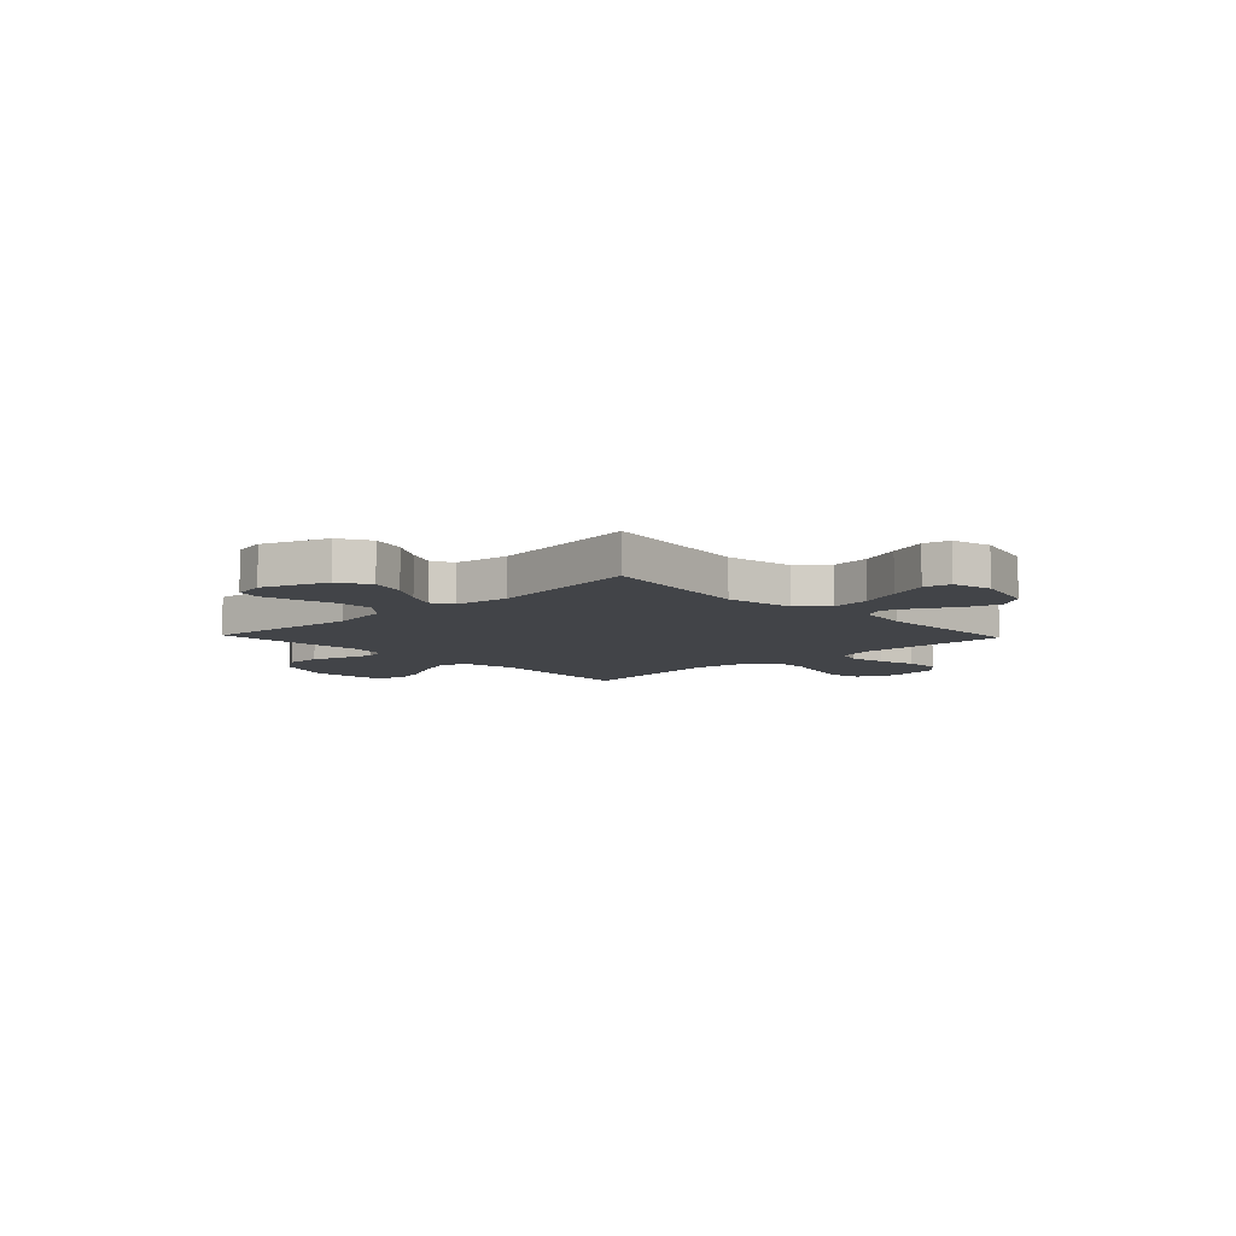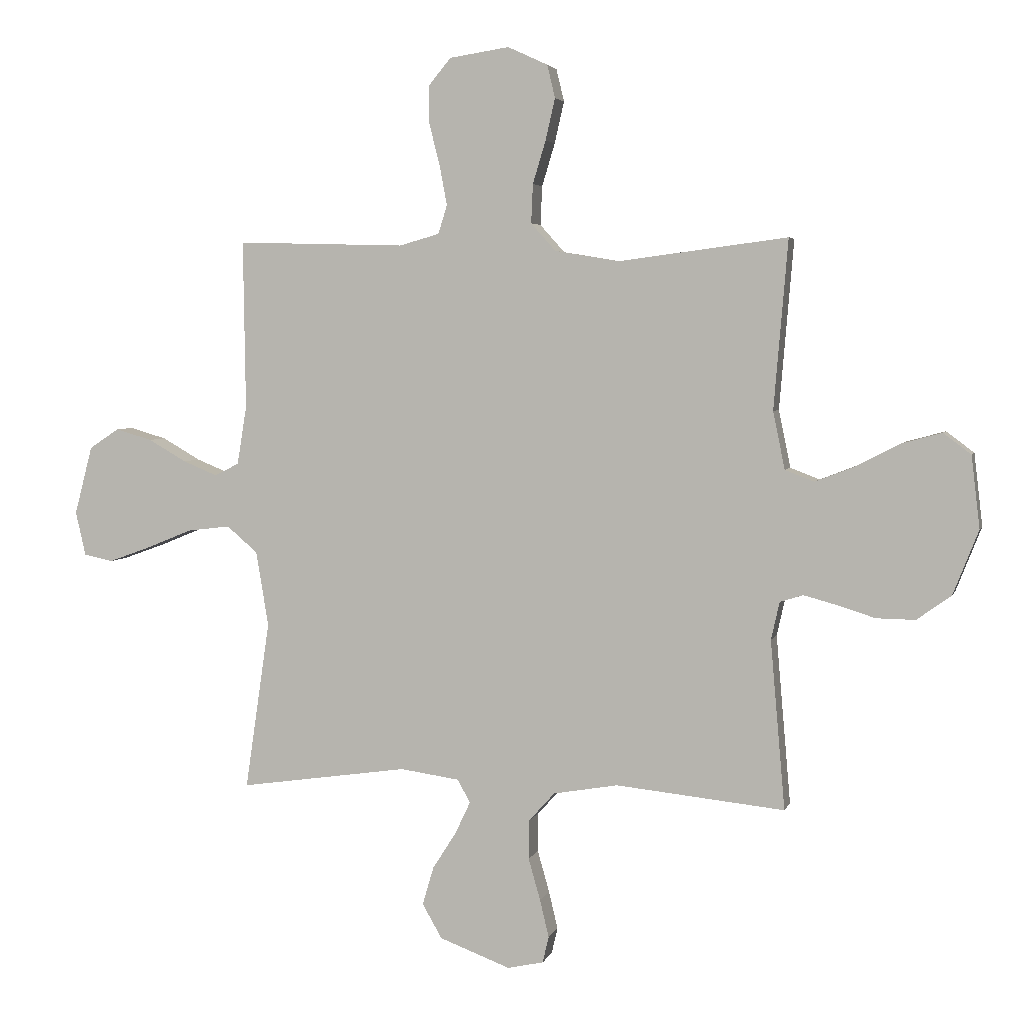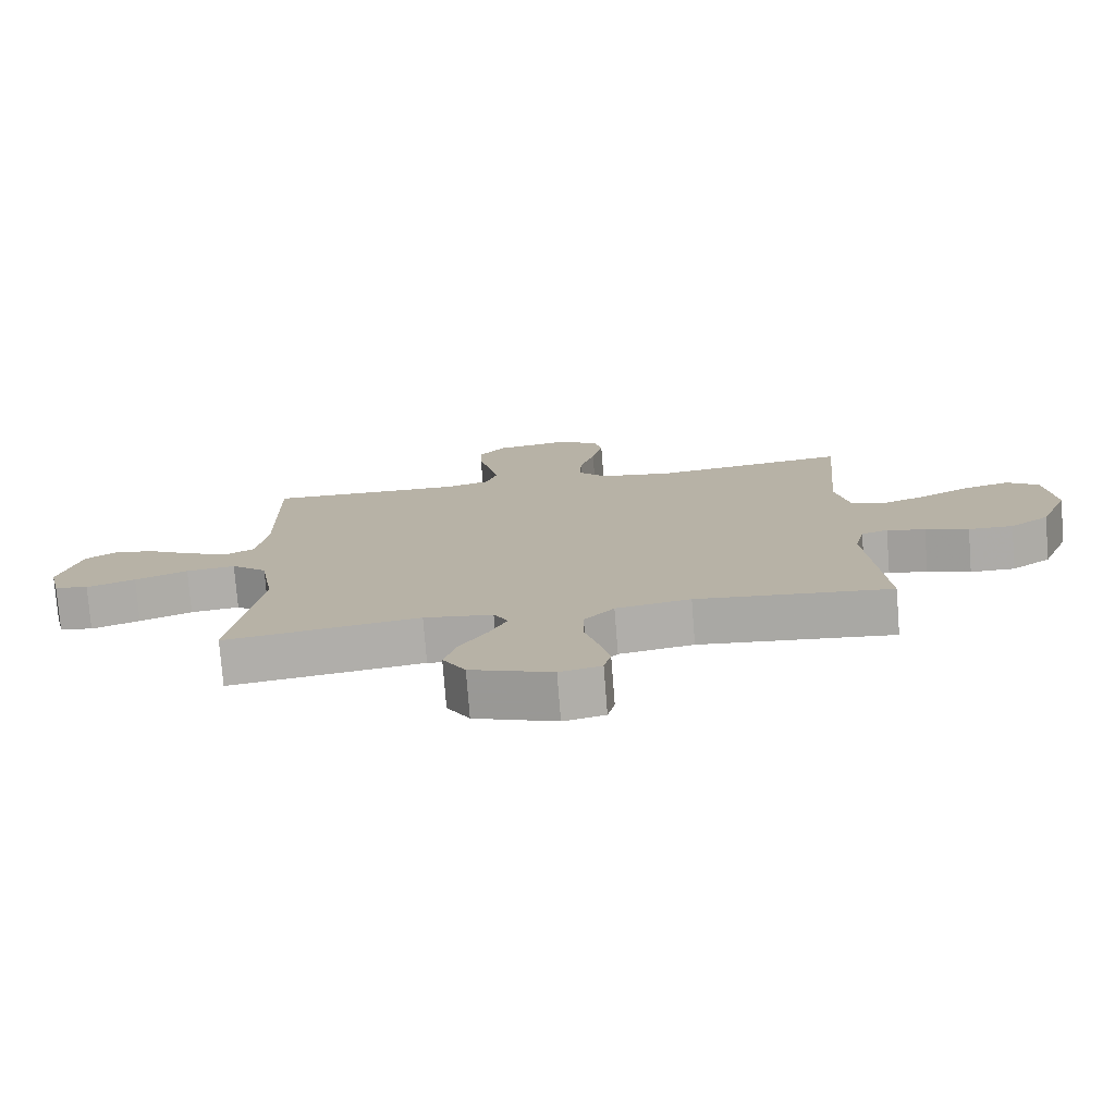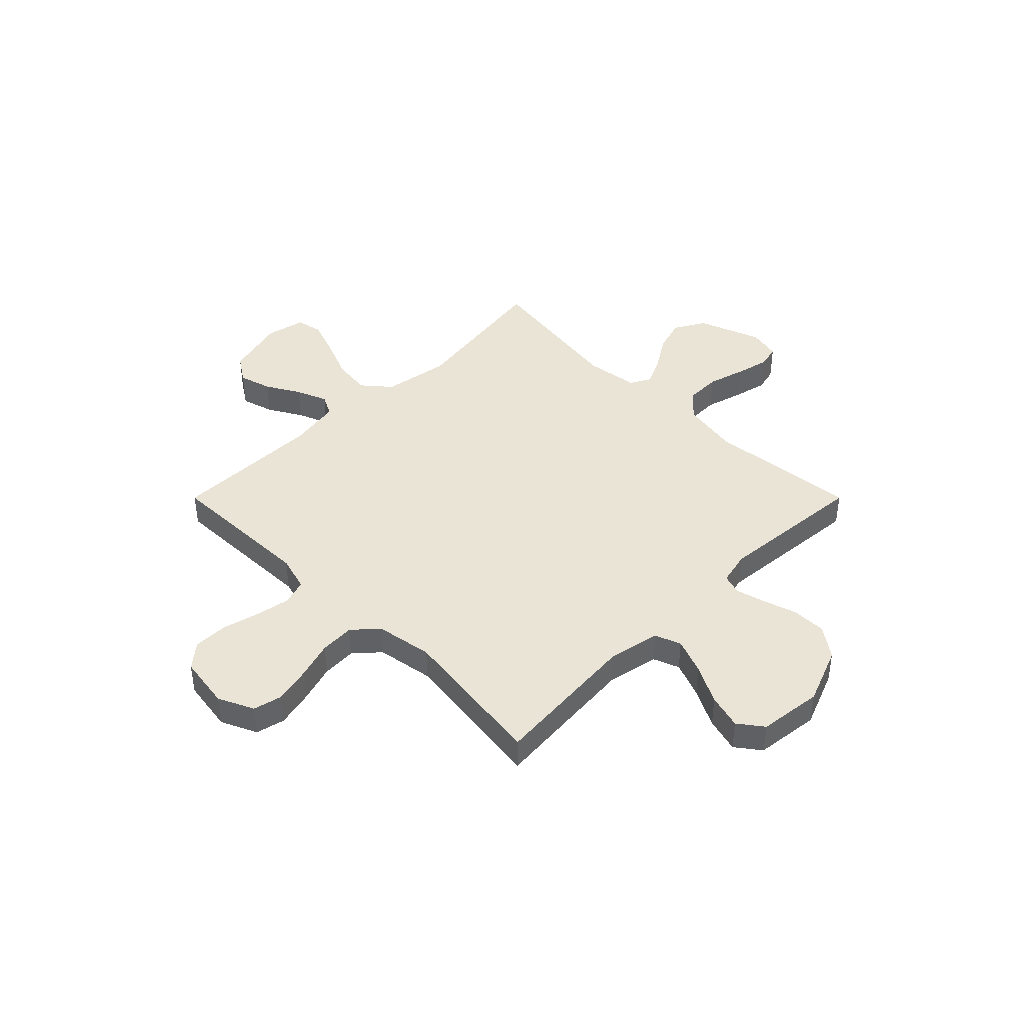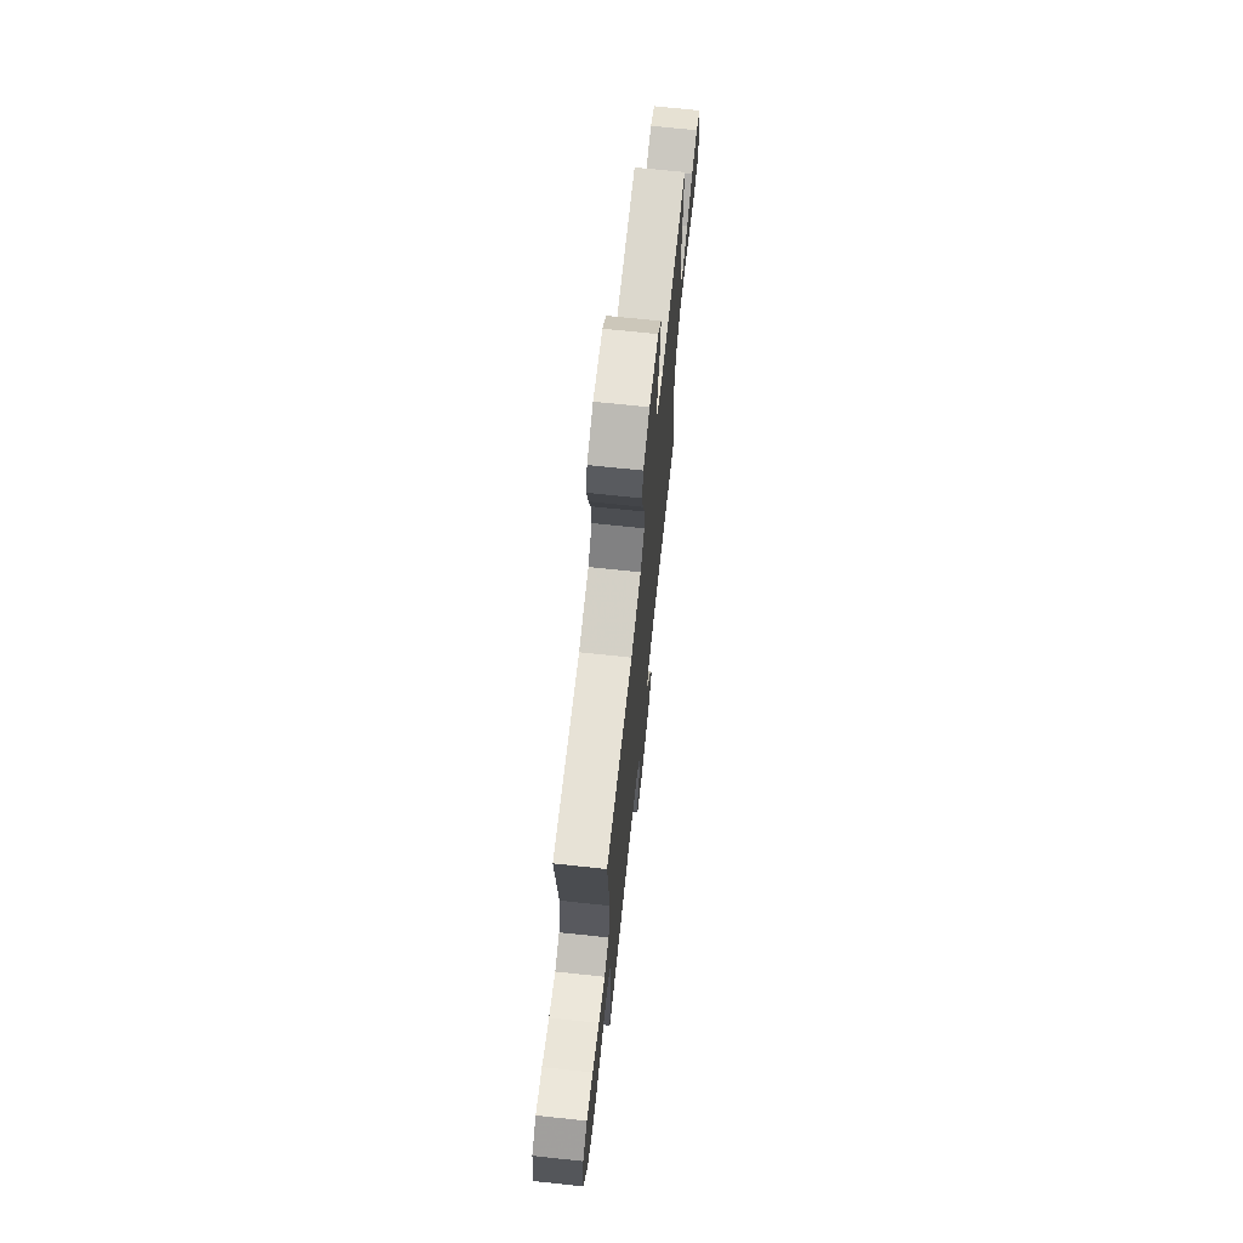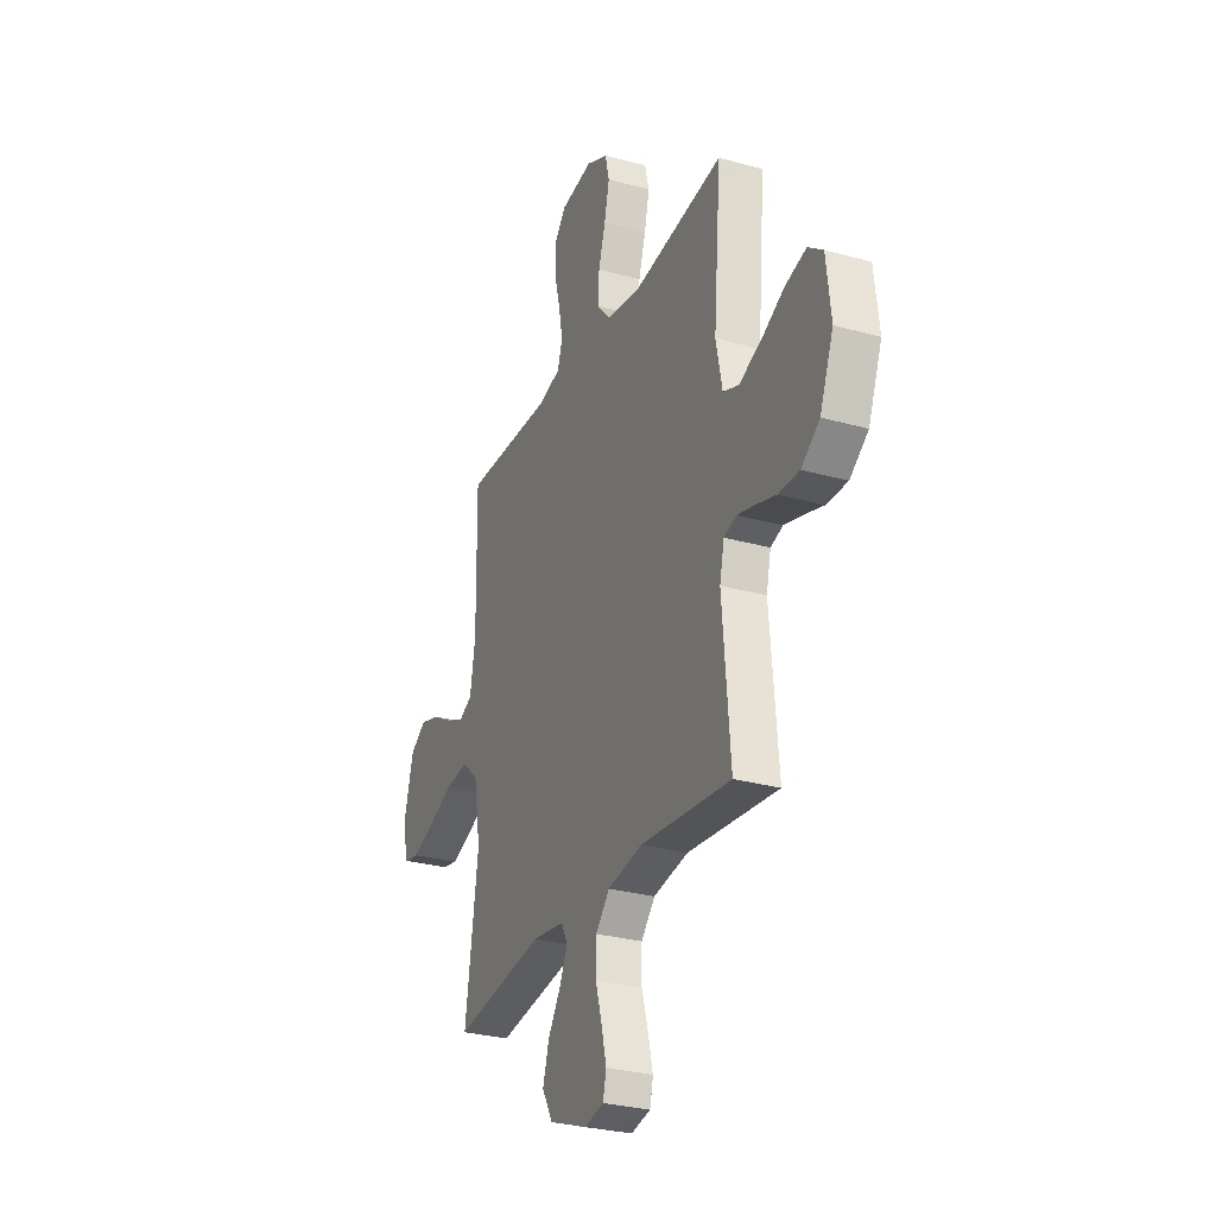
<metadata>
{"format":"obj","ext":"obj","renderer":"f3d","projection":"perspective","resolution":1024,"background":"white","views":[{"elev":-8.0,"azim":-136.3,"up":"+Y"},{"elev":4.0,"azim":14.3,"up":"+Z"},{"elev":-76.7,"azim":4.5,"up":"+Z"},{"elev":42.5,"azim":45.0,"up":"+Y"},{"elev":71.0,"azim":96.1,"up":"+Z"},{"elev":-28.7,"azim":67.3,"up":"+Z"}]}
</metadata>
<code>
v 0.5 0.07 0.5
v 0.475 0.07 0.2
v 0.496 0.07 0.098
v 0.548 0.07 0.078
v 0.62 0.07 0.106
v 0.697 0.07 0.146
v 0.767 0.07 0.165
v 0.816 0.07 0.128
v 0.831 0.07 0
v 0.786 0.07 -0.114
v 0.725 0.07 -0.158
v 0.656 0.07 -0.157
v 0.589 0.07 -0.136
v 0.53 0.07 -0.12
v 0.489 0.07 -0.133
v 0.474 0.07 -0.2
v 0.5 0.07 -0.5
v 0.2 0.07 -0.469
v 0.085 0.07 -0.489
v 0.039 0.07 -0.54
v 0.038 0.07 -0.61
v 0.059 0.07 -0.684
v 0.075 0.07 -0.751
v 0.064 0.07 -0.798
v 0 0.07 -0.812
v -0.126 0.07 -0.765
v -0.161 0.07 -0.704
v -0.141 0.07 -0.636
v -0.099 0.07 -0.57
v -0.072 0.07 -0.513
v -0.094 0.07 -0.472
v -0.2 0.07 -0.457
v -0.5 0.07 -0.5
v -0.456 0.07 -0.2
v -0.478 0.07 -0.067
v -0.533 0.07 -0.02
v -0.609 0.07 -0.029
v -0.69 0.07 -0.062
v -0.765 0.07 -0.089
v -0.817 0.07 -0.078
v -0.835 0.07 0
v -0.803 0.07 0.122
v -0.75 0.07 0.157
v -0.685 0.07 0.138
v -0.617 0.07 0.099
v -0.556 0.07 0.074
v -0.513 0.07 0.096
v -0.496 0.07 0.2
v -0.5 0.07 0.5
v -0.2 0.07 0.492
v -0.129 0.07 0.512
v -0.113 0.07 0.563
v -0.126 0.07 0.632
v -0.145 0.07 0.707
v -0.146 0.07 0.775
v -0.106 0.07 0.823
v 0 0.07 0.839
v 0.071 0.07 0.806
v 0.085 0.07 0.748
v 0.068 0.07 0.674
v 0.045 0.07 0.598
v 0.042 0.07 0.529
v 0.086 0.07 0.48
v 0.2 0.07 0.461
v 0.5 0 0.5
v 0.475 0 0.2
v 0.496 0 0.098
v 0.548 0 0.078
v 0.62 0 0.106
v 0.697 0 0.146
v 0.767 0 0.165
v 0.816 0 0.128
v 0.831 0 0
v 0.786 0 -0.114
v 0.725 0 -0.158
v 0.656 0 -0.157
v 0.589 0 -0.136
v 0.53 0 -0.12
v 0.489 0 -0.133
v 0.474 0 -0.2
v 0.5 0 -0.5
v 0.2 0 -0.469
v 0.085 0 -0.489
v 0.039 0 -0.54
v 0.038 0 -0.61
v 0.059 0 -0.684
v 0.075 0 -0.751
v 0.064 0 -0.798
v 0 0 -0.812
v -0.126 0 -0.765
v -0.161 0 -0.704
v -0.141 0 -0.636
v -0.099 0 -0.57
v -0.072 0 -0.513
v -0.094 0 -0.472
v -0.2 0 -0.457
v -0.5 0 -0.5
v -0.456 0 -0.2
v -0.478 0 -0.067
v -0.533 0 -0.02
v -0.609 0 -0.029
v -0.69 0 -0.062
v -0.765 0 -0.089
v -0.817 0 -0.078
v -0.835 0 0
v -0.803 0 0.122
v -0.75 0 0.157
v -0.685 0 0.138
v -0.617 0 0.099
v -0.556 0 0.074
v -0.513 0 0.096
v -0.496 0 0.2
v -0.5 0 0.5
v -0.2 0 0.492
v -0.129 0 0.512
v -0.113 0 0.563
v -0.126 0 0.632
v -0.145 0 0.707
v -0.146 0 0.775
v -0.106 0 0.823
v 0 0 0.839
v 0.071 0 0.806
v 0.085 0 0.748
v 0.068 0 0.674
v 0.045 0 0.598
v 0.042 0 0.529
v 0.086 0 0.48
v 0.2 0 0.461
f 59 60 61
f 58 59 61
f 57 58 61
f 56 57 61
f 55 56 61
f 54 55 61
f 53 54 61
f 52 53 61 62
f 51 52 62 63
f 48 49 50
f 51 63 64
f 50 51 64
f 48 50 64
f 47 48 64
f 43 44 45
f 42 43 45
f 41 42 45
f 40 41 45
f 39 40 45
f 38 39 45
f 37 38 45
f 36 37 45 46
f 35 36 46 47
f 32 33 34
f 31 32 34 35
f 27 28 29
f 26 27 29
f 25 26 29
f 24 25 29
f 23 24 29
f 22 23 29
f 21 22 29
f 20 21 29 30
f 19 20 30 31
f 16 17 18
f 35 47 64
f 31 35 64
f 19 31 64
f 18 19 64
f 16 18 64
f 15 16 64
f 11 12 13
f 10 11 13
f 9 10 13
f 8 9 13
f 7 8 13
f 6 7 13
f 5 6 13
f 64 1 2
f 64 2 3
f 15 64 3
f 14 15 3
f 4 5 13 14
f 3 4 14
f 125 124 123
f 125 123 122
f 125 122 121
f 125 121 120
f 125 120 119
f 125 119 118
f 125 118 117
f 126 125 117 116
f 127 126 116 115
f 114 113 112
f 128 127 115
f 128 115 114
f 128 114 112
f 128 112 111
f 109 108 107
f 109 107 106
f 109 106 105
f 109 105 104
f 109 104 103
f 109 103 102
f 109 102 101
f 110 109 101 100
f 111 110 100 99
f 98 97 96
f 99 98 96 95
f 93 92 91
f 93 91 90
f 93 90 89
f 93 89 88
f 93 88 87
f 93 87 86
f 93 86 85
f 94 93 85 84
f 95 94 84 83
f 82 81 80
f 128 111 99
f 128 99 95
f 128 95 83
f 128 83 82
f 128 82 80
f 128 80 79
f 77 76 75
f 77 75 74
f 77 74 73
f 77 73 72
f 77 72 71
f 77 71 70
f 77 70 69
f 66 65 128
f 67 66 128
f 67 128 79
f 67 79 78
f 78 77 69 68
f 78 68 67
f 1 65 66 2
f 2 66 67 3
f 3 67 68 4
f 4 68 69 5
f 5 69 70 6
f 6 70 71 7
f 7 71 72 8
f 8 72 73 9
f 9 73 74 10
f 10 74 75 11
f 11 75 76 12
f 12 76 77 13
f 13 77 78 14
f 14 78 79 15
f 15 79 80 16
f 16 80 81 17
f 17 81 82 18
f 18 82 83 19
f 19 83 84 20
f 20 84 85 21
f 21 85 86 22
f 22 86 87 23
f 23 87 88 24
f 24 88 89 25
f 25 89 90 26
f 26 90 91 27
f 27 91 92 28
f 28 92 93 29
f 29 93 94 30
f 30 94 95 31
f 31 95 96 32
f 32 96 97 33
f 33 97 98 34
f 34 98 99 35
f 35 99 100 36
f 36 100 101 37
f 37 101 102 38
f 38 102 103 39
f 39 103 104 40
f 40 104 105 41
f 41 105 106 42
f 42 106 107 43
f 43 107 108 44
f 44 108 109 45
f 45 109 110 46
f 46 110 111 47
f 47 111 112 48
f 48 112 113 49
f 49 113 114 50
f 50 114 115 51
f 51 115 116 52
f 52 116 117 53
f 53 117 118 54
f 54 118 119 55
f 55 119 120 56
f 56 120 121 57
f 57 121 122 58
f 58 122 123 59
f 59 123 124 60
f 60 124 125 61
f 61 125 126 62
f 62 126 127 63
f 63 127 128 64
f 64 128 65 1

</code>
